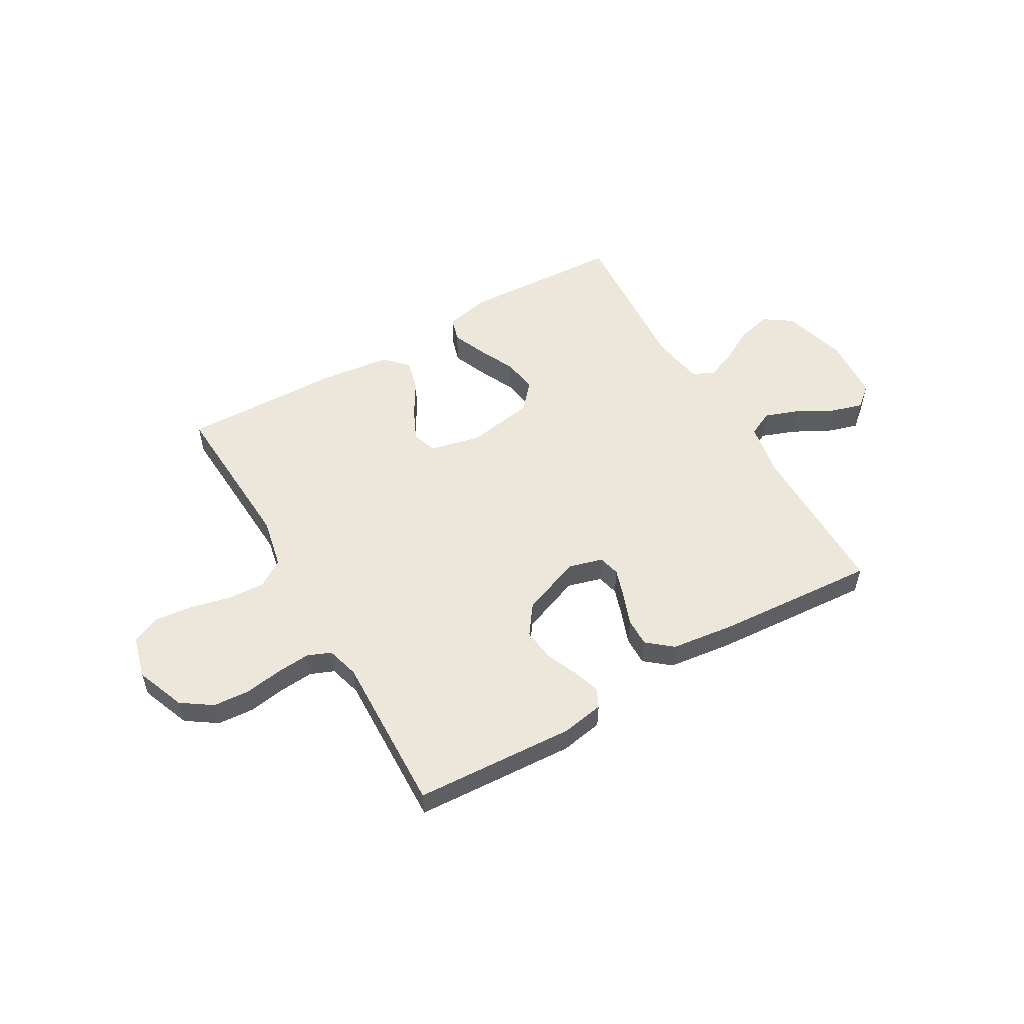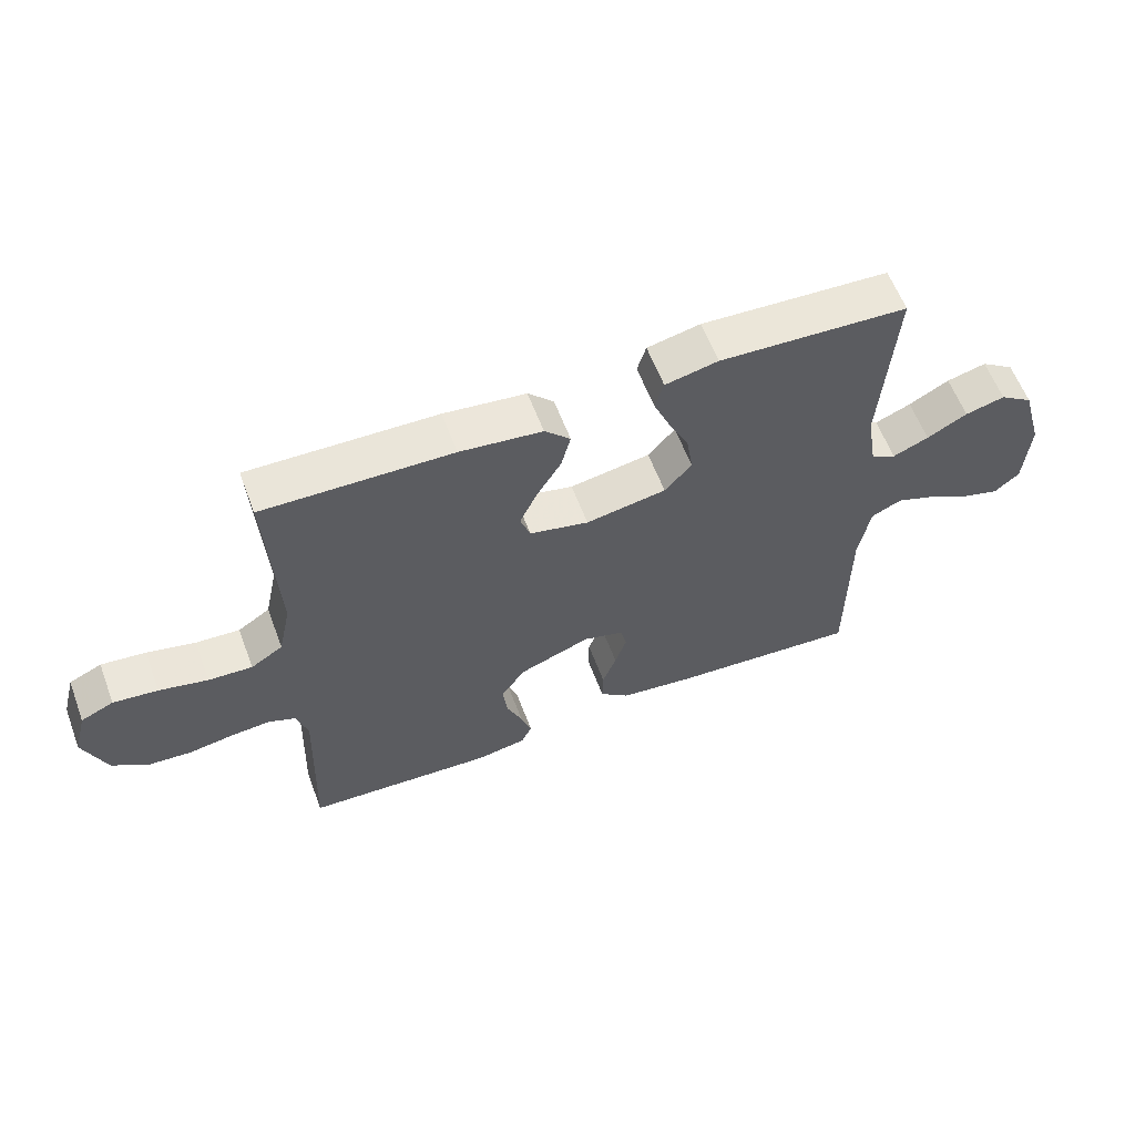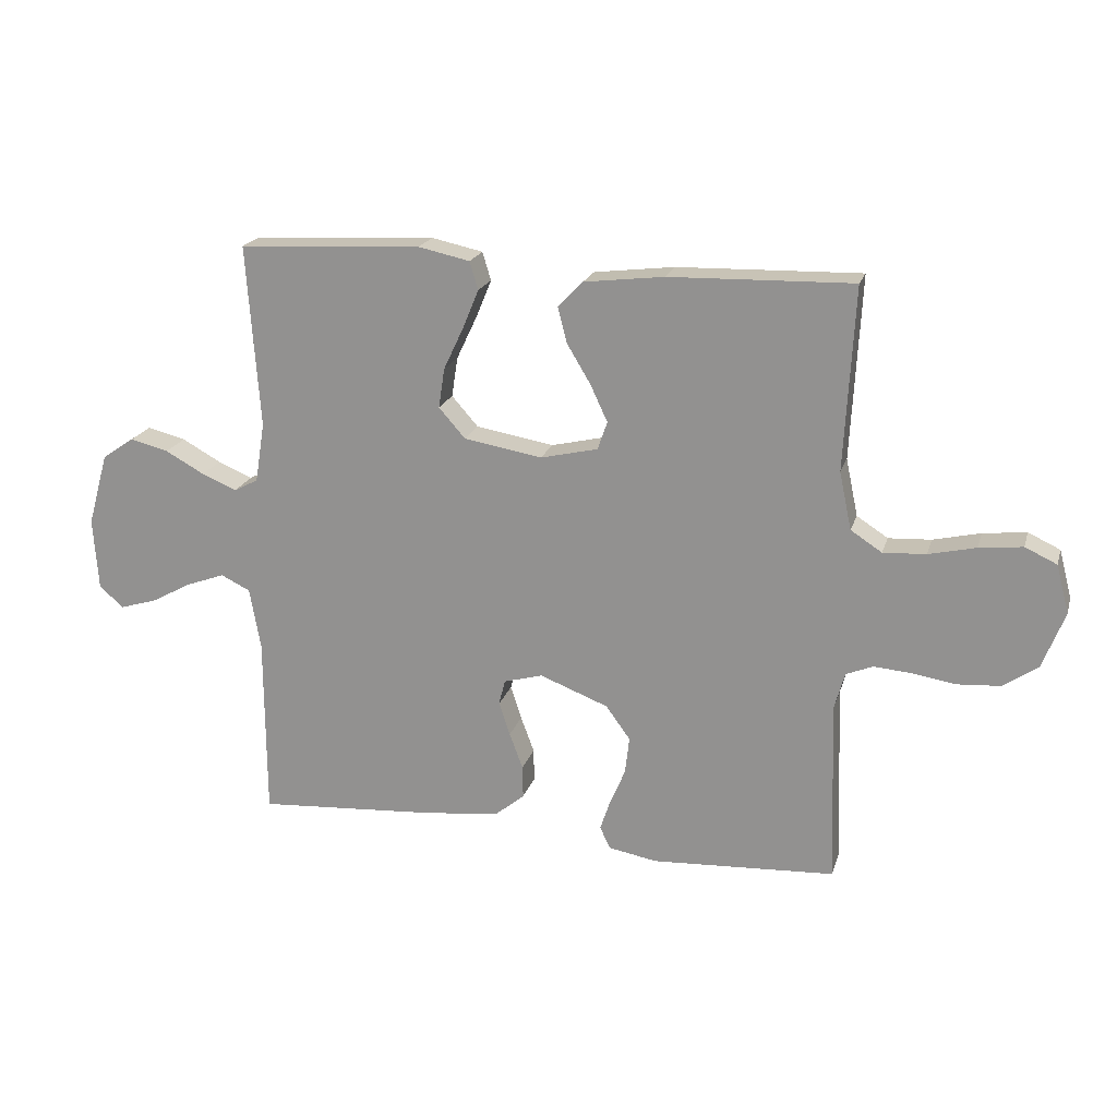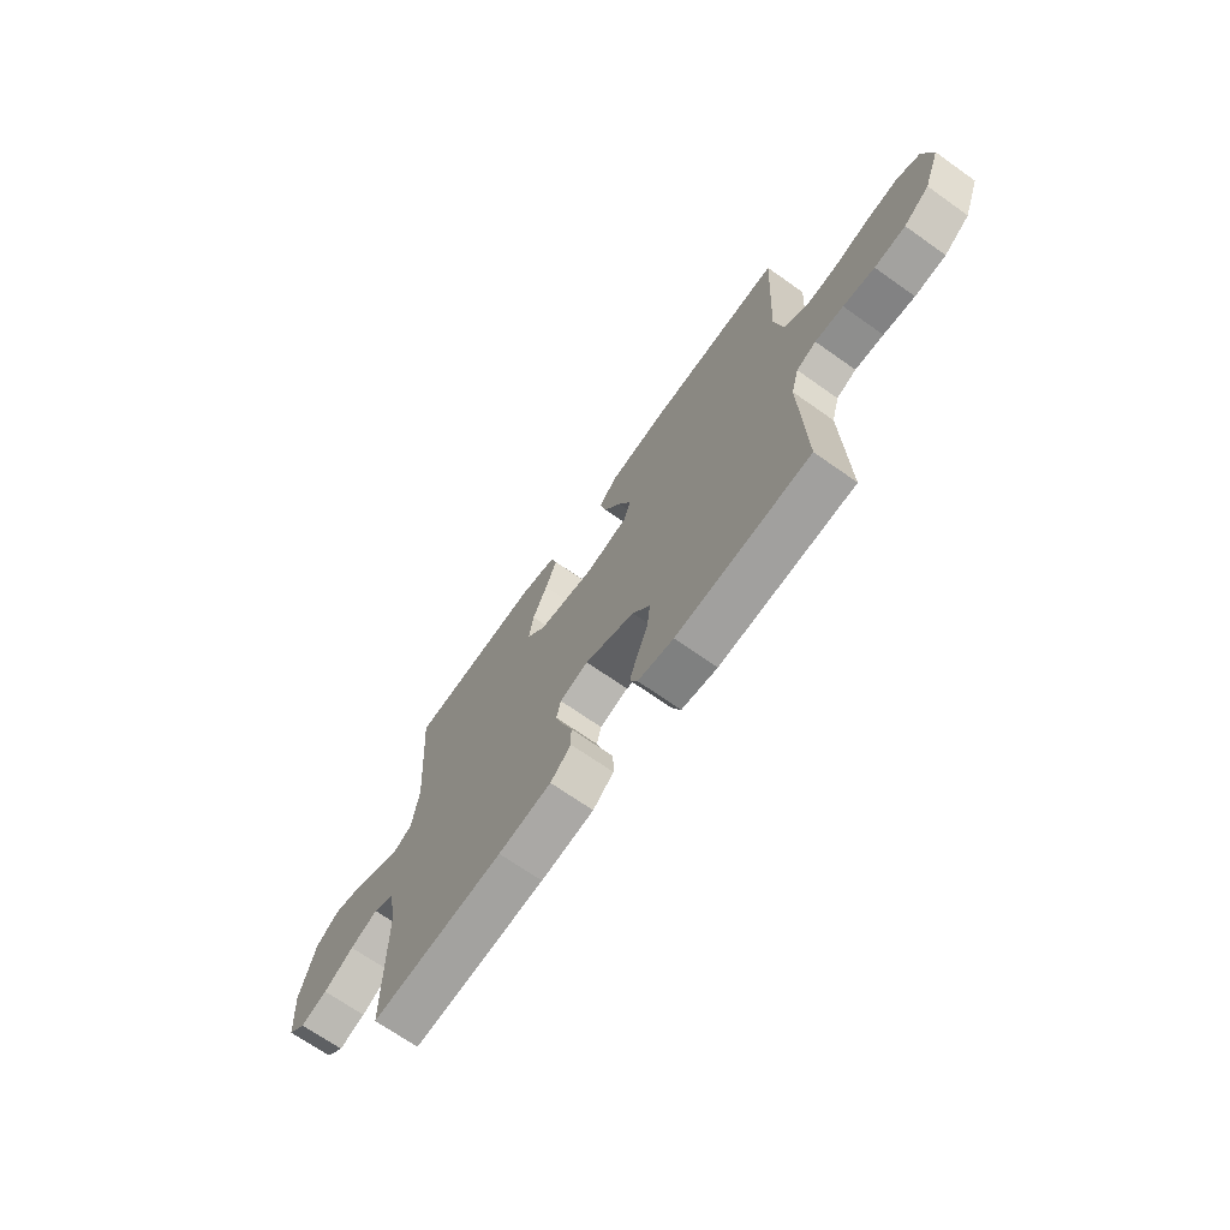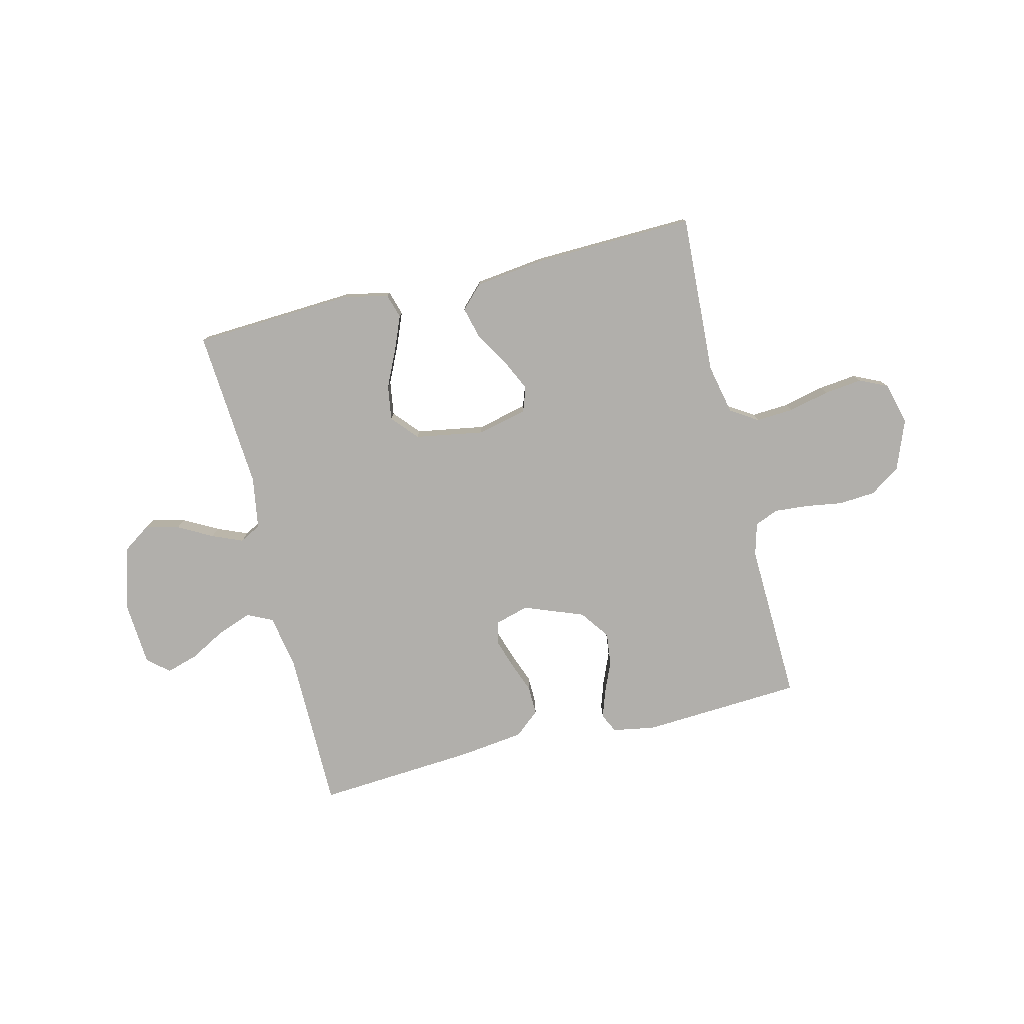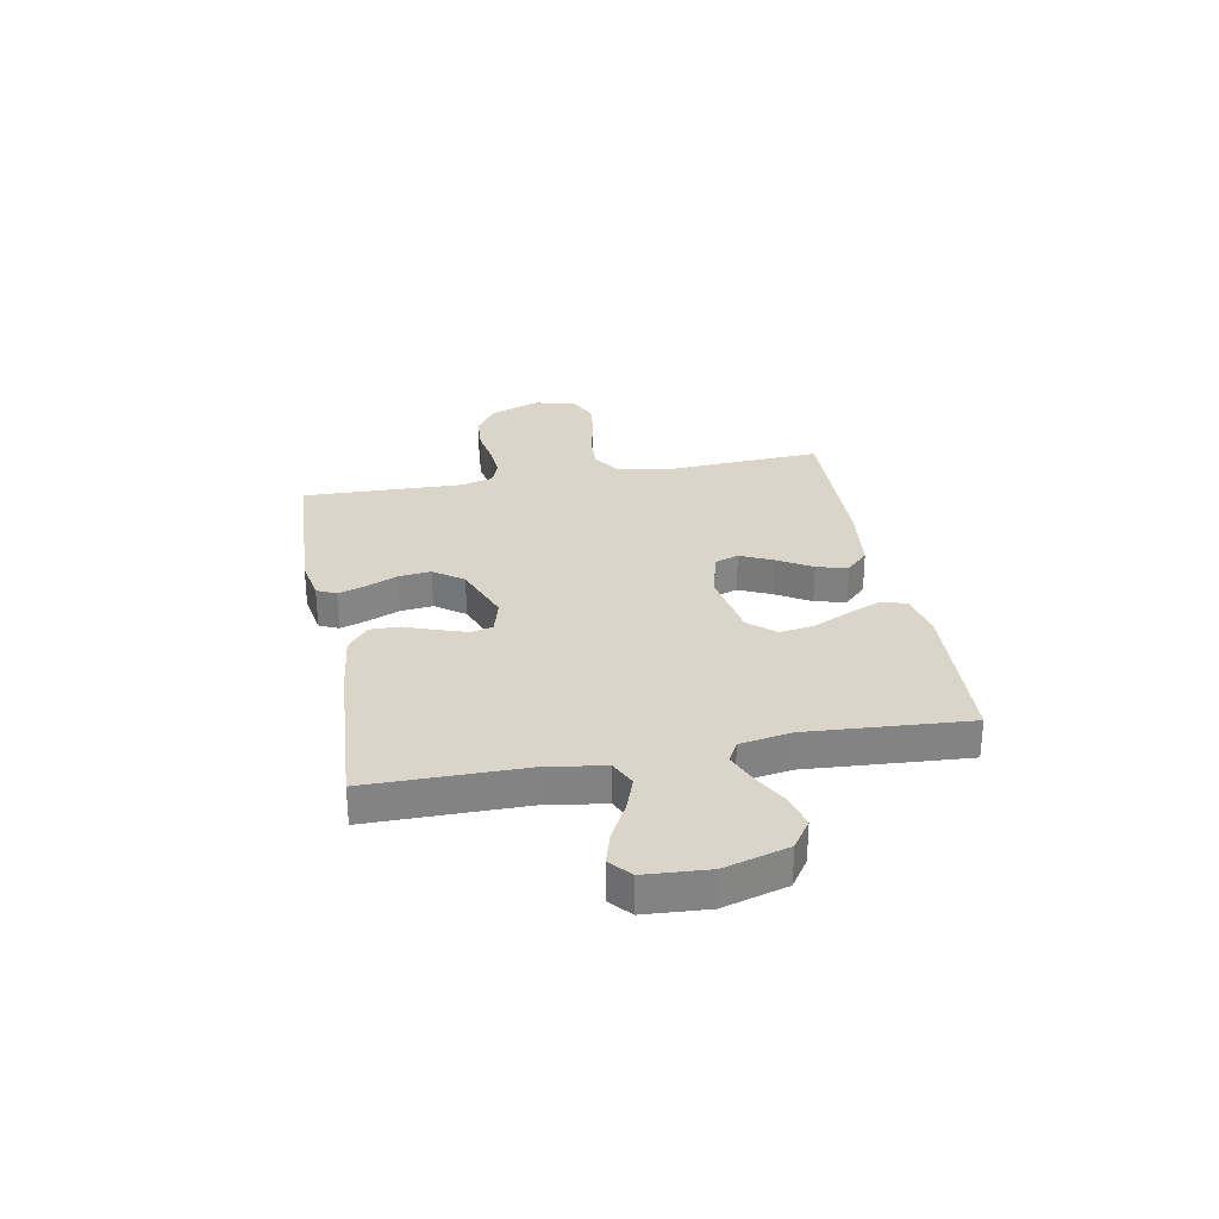
<metadata>
{"format":"obj","ext":"obj","renderer":"f3d","projection":"perspective","resolution":1024,"background":"white","views":[{"elev":54.0,"azim":149.9,"up":"+Y"},{"elev":59.9,"azim":159.4,"up":"+Z"},{"elev":20.1,"azim":15.2,"up":"+Z"},{"elev":-68.9,"azim":54.7,"up":"+Z"},{"elev":-78.2,"azim":13.8,"up":"+Y"},{"elev":29.3,"azim":-100.7,"up":"+Y"}]}
</metadata>
<code>
v 0.5 0.07 0.5
v 0.484 0.07 0.2
v 0.504 0.07 0.106
v 0.555 0.07 0.073
v 0.625 0.07 0.077
v 0.702 0.07 0.095
v 0.773 0.07 0.103
v 0.825 0.07 0.079
v 0.846 0.07 0
v 0.81 0.07 -0.093
v 0.753 0.07 -0.132
v 0.684 0.07 -0.137
v 0.614 0.07 -0.126
v 0.551 0.07 -0.121
v 0.507 0.07 -0.139
v 0.49 0.07 -0.2
v 0.5 0.07 -0.5
v 0.2 0.07 -0.517
v 0.12 0.07 -0.503
v 0.103 0.07 -0.467
v 0.12 0.07 -0.416
v 0.145 0.07 -0.357
v 0.152 0.07 -0.296
v 0.112 0.07 -0.241
v 0 0.07 -0.198
v -0.064 0.07 -0.216
v -0.074 0.07 -0.257
v -0.056 0.07 -0.312
v -0.034 0.07 -0.371
v -0.033 0.07 -0.425
v -0.08 0.07 -0.464
v -0.2 0.07 -0.479
v -0.5 0.07 -0.5
v -0.501 0.07 -0.2
v -0.519 0.07 -0.098
v -0.567 0.07 -0.075
v -0.63 0.07 -0.098
v -0.698 0.07 -0.135
v -0.758 0.07 -0.153
v -0.798 0.07 -0.119
v -0.806 0.07 0
v -0.772 0.07 0.12
v -0.719 0.07 0.156
v -0.656 0.07 0.14
v -0.592 0.07 0.105
v -0.535 0.07 0.081
v -0.495 0.07 0.102
v -0.479 0.07 0.2
v -0.5 0.07 0.5
v -0.2 0.07 0.516
v -0.116 0.07 0.498
v -0.102 0.07 0.452
v -0.128 0.07 0.389
v -0.161 0.07 0.319
v -0.171 0.07 0.254
v -0.128 0.07 0.205
v 0 0.07 0.183
v 0.094 0.07 0.205
v 0.11 0.07 0.251
v 0.082 0.07 0.311
v 0.043 0.07 0.376
v 0.028 0.07 0.434
v 0.069 0.07 0.476
v 0.2 0.07 0.492
v 0.5 0 0.5
v 0.484 0 0.2
v 0.504 0 0.106
v 0.555 0 0.073
v 0.625 0 0.077
v 0.702 0 0.095
v 0.773 0 0.103
v 0.825 0 0.079
v 0.846 0 0
v 0.81 0 -0.093
v 0.753 0 -0.132
v 0.684 0 -0.137
v 0.614 0 -0.126
v 0.551 0 -0.121
v 0.507 0 -0.139
v 0.49 0 -0.2
v 0.5 0 -0.5
v 0.2 0 -0.517
v 0.12 0 -0.503
v 0.103 0 -0.467
v 0.12 0 -0.416
v 0.145 0 -0.357
v 0.152 0 -0.296
v 0.112 0 -0.241
v 0 0 -0.198
v -0.064 0 -0.216
v -0.074 0 -0.257
v -0.056 0 -0.312
v -0.034 0 -0.371
v -0.033 0 -0.425
v -0.08 0 -0.464
v -0.2 0 -0.479
v -0.5 0 -0.5
v -0.501 0 -0.2
v -0.519 0 -0.098
v -0.567 0 -0.075
v -0.63 0 -0.098
v -0.698 0 -0.135
v -0.758 0 -0.153
v -0.798 0 -0.119
v -0.806 0 0
v -0.772 0 0.12
v -0.719 0 0.156
v -0.656 0 0.14
v -0.592 0 0.105
v -0.535 0 0.081
v -0.495 0 0.102
v -0.479 0 0.2
v -0.5 0 0.5
v -0.2 0 0.516
v -0.116 0 0.498
v -0.102 0 0.452
v -0.128 0 0.389
v -0.161 0 0.319
v -0.171 0 0.254
v -0.128 0 0.205
v 0 0 0.183
v 0.094 0 0.205
v 0.11 0 0.251
v 0.082 0 0.311
v 0.043 0 0.376
v 0.028 0 0.434
v 0.069 0 0.476
v 0.2 0 0.492
f 64 1 2
f 63 64 2
f 62 63 2
f 61 62 2
f 60 61 2
f 59 60 2 3
f 58 59 3 4
f 57 58 4
f 56 57 4
f 52 53 54
f 51 52 54
f 50 51 54
f 49 50 54
f 48 49 54
f 47 48 54 55
f 46 47 55 56
f 43 44 45
f 42 43 45
f 41 42 45
f 40 41 45
f 39 40 45
f 38 39 45
f 37 38 45
f 36 37 45 46
f 46 56 4
f 36 46 4
f 35 36 4
f 32 33 34
f 31 32 34
f 30 31 34
f 29 30 34
f 28 29 34
f 27 28 34 35
f 20 21 22
f 19 20 22
f 18 19 22
f 17 18 22
f 16 17 22
f 15 16 22 23
f 11 12 13
f 10 11 13
f 9 10 13
f 8 9 13
f 7 8 13
f 6 7 13
f 5 6 13
f 5 13 14
f 4 5 14 15
f 26 27 35
f 25 26 35 4
f 24 25 4 15
f 15 23 24
f 66 65 128
f 66 128 127
f 66 127 126
f 66 126 125
f 66 125 124
f 67 66 124 123
f 68 67 123 122
f 68 122 121
f 68 121 120
f 118 117 116
f 118 116 115
f 118 115 114
f 118 114 113
f 118 113 112
f 119 118 112 111
f 120 119 111 110
f 109 108 107
f 109 107 106
f 109 106 105
f 109 105 104
f 109 104 103
f 109 103 102
f 109 102 101
f 110 109 101 100
f 68 120 110
f 68 110 100
f 68 100 99
f 98 97 96
f 98 96 95
f 98 95 94
f 98 94 93
f 98 93 92
f 99 98 92 91
f 86 85 84
f 86 84 83
f 86 83 82
f 86 82 81
f 86 81 80
f 87 86 80 79
f 77 76 75
f 77 75 74
f 77 74 73
f 77 73 72
f 77 72 71
f 77 71 70
f 77 70 69
f 78 77 69
f 79 78 69 68
f 99 91 90
f 68 99 90 89
f 79 68 89 88
f 88 87 79
f 1 65 66 2
f 2 66 67 3
f 3 67 68 4
f 4 68 69 5
f 5 69 70 6
f 6 70 71 7
f 7 71 72 8
f 8 72 73 9
f 9 73 74 10
f 10 74 75 11
f 11 75 76 12
f 12 76 77 13
f 13 77 78 14
f 14 78 79 15
f 15 79 80 16
f 16 80 81 17
f 17 81 82 18
f 18 82 83 19
f 19 83 84 20
f 20 84 85 21
f 21 85 86 22
f 22 86 87 23
f 23 87 88 24
f 24 88 89 25
f 25 89 90 26
f 26 90 91 27
f 27 91 92 28
f 28 92 93 29
f 29 93 94 30
f 30 94 95 31
f 31 95 96 32
f 32 96 97 33
f 33 97 98 34
f 34 98 99 35
f 35 99 100 36
f 36 100 101 37
f 37 101 102 38
f 38 102 103 39
f 39 103 104 40
f 40 104 105 41
f 41 105 106 42
f 42 106 107 43
f 43 107 108 44
f 44 108 109 45
f 45 109 110 46
f 46 110 111 47
f 47 111 112 48
f 48 112 113 49
f 49 113 114 50
f 50 114 115 51
f 51 115 116 52
f 52 116 117 53
f 53 117 118 54
f 54 118 119 55
f 55 119 120 56
f 56 120 121 57
f 57 121 122 58
f 58 122 123 59
f 59 123 124 60
f 60 124 125 61
f 61 125 126 62
f 62 126 127 63
f 63 127 128 64
f 64 128 65 1

</code>
